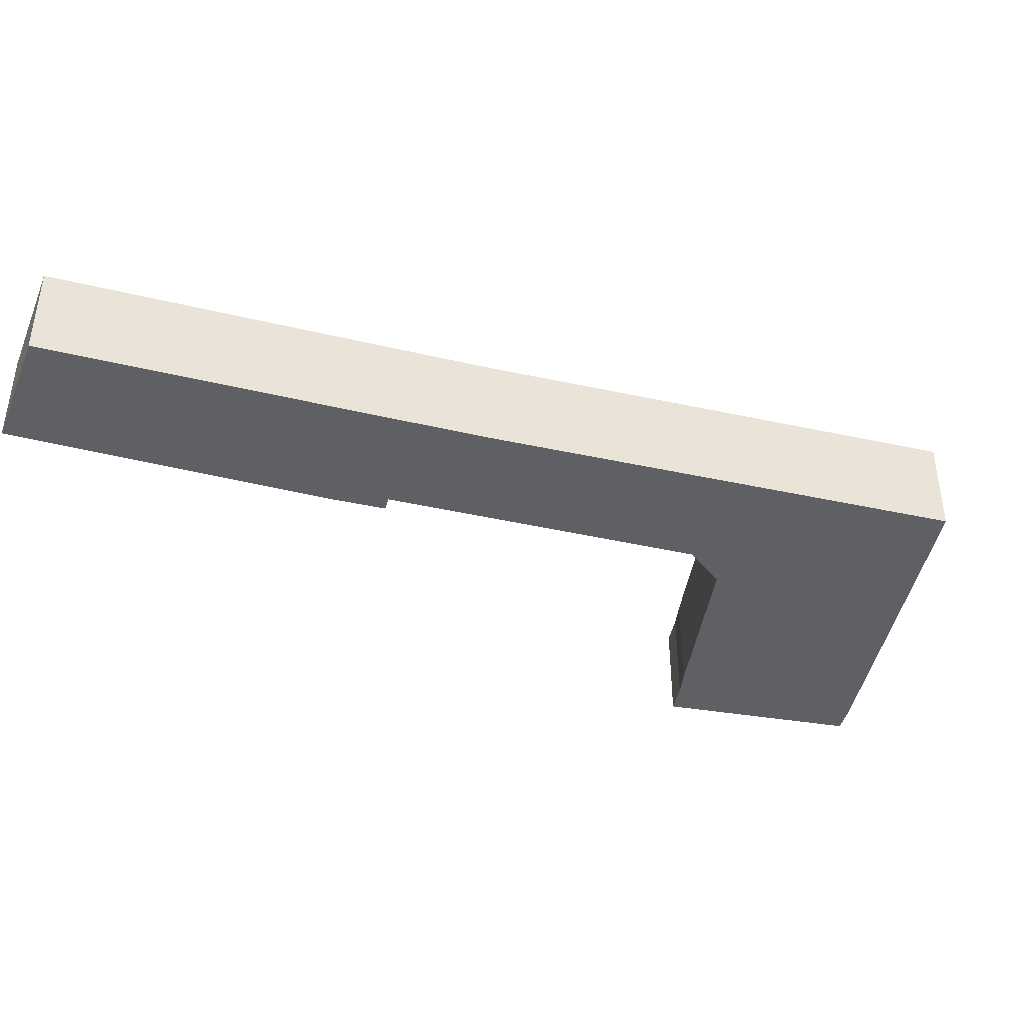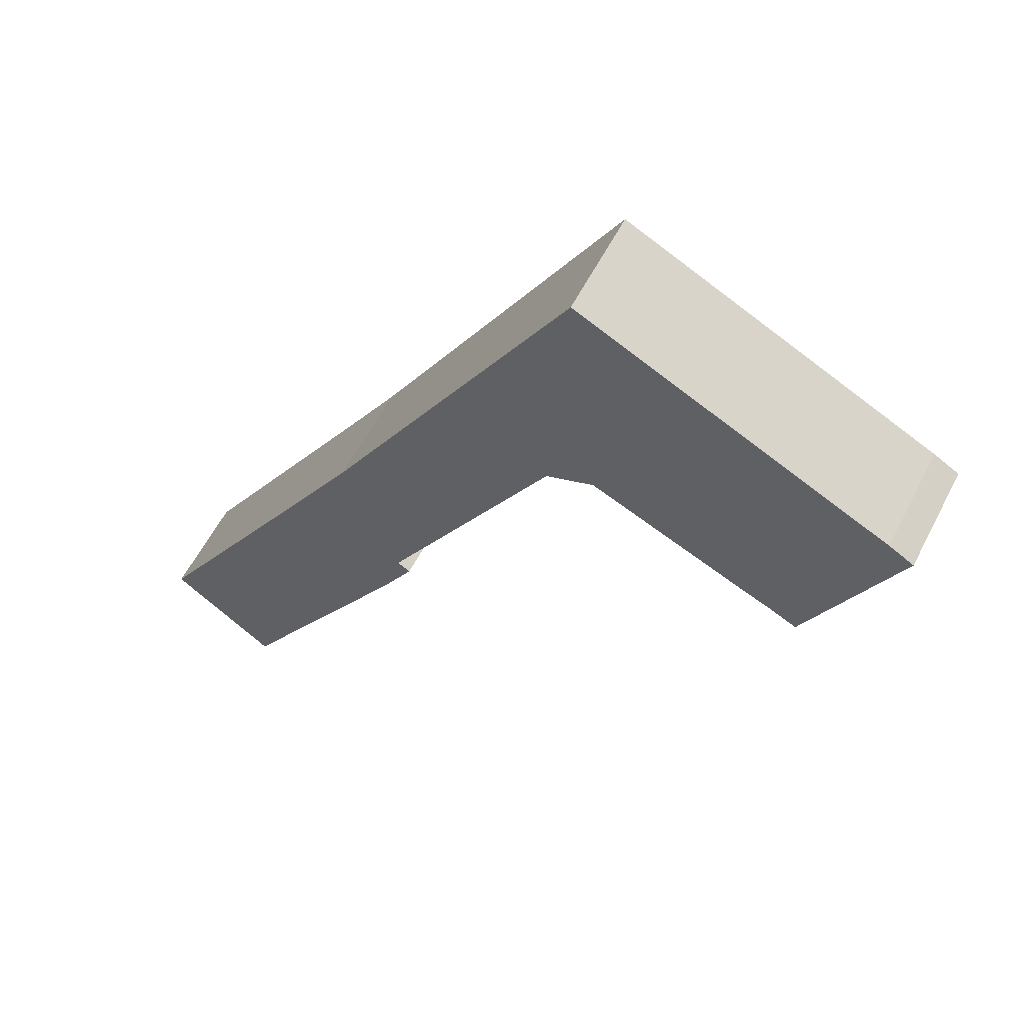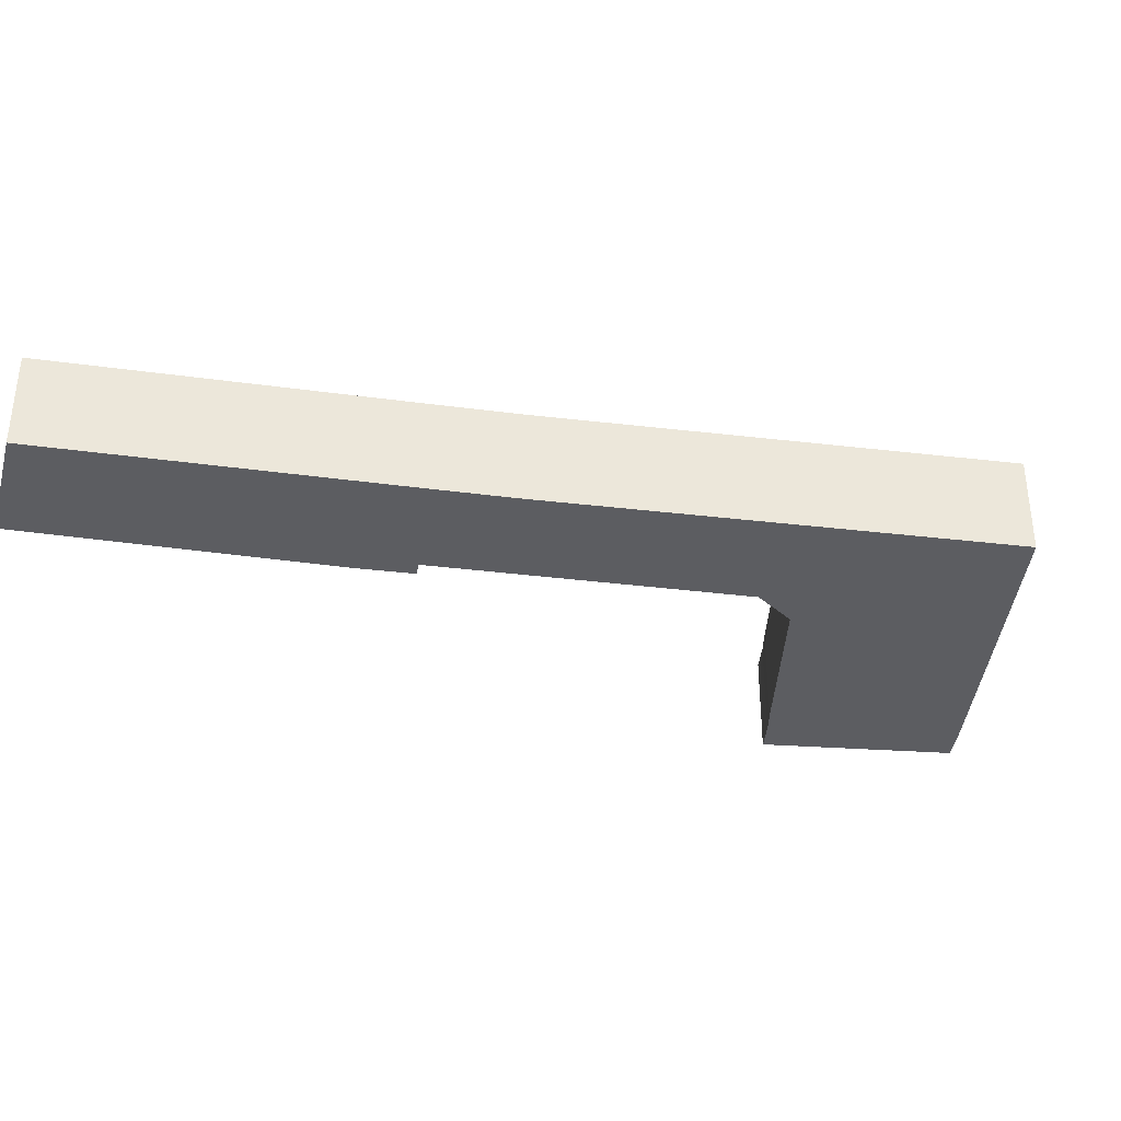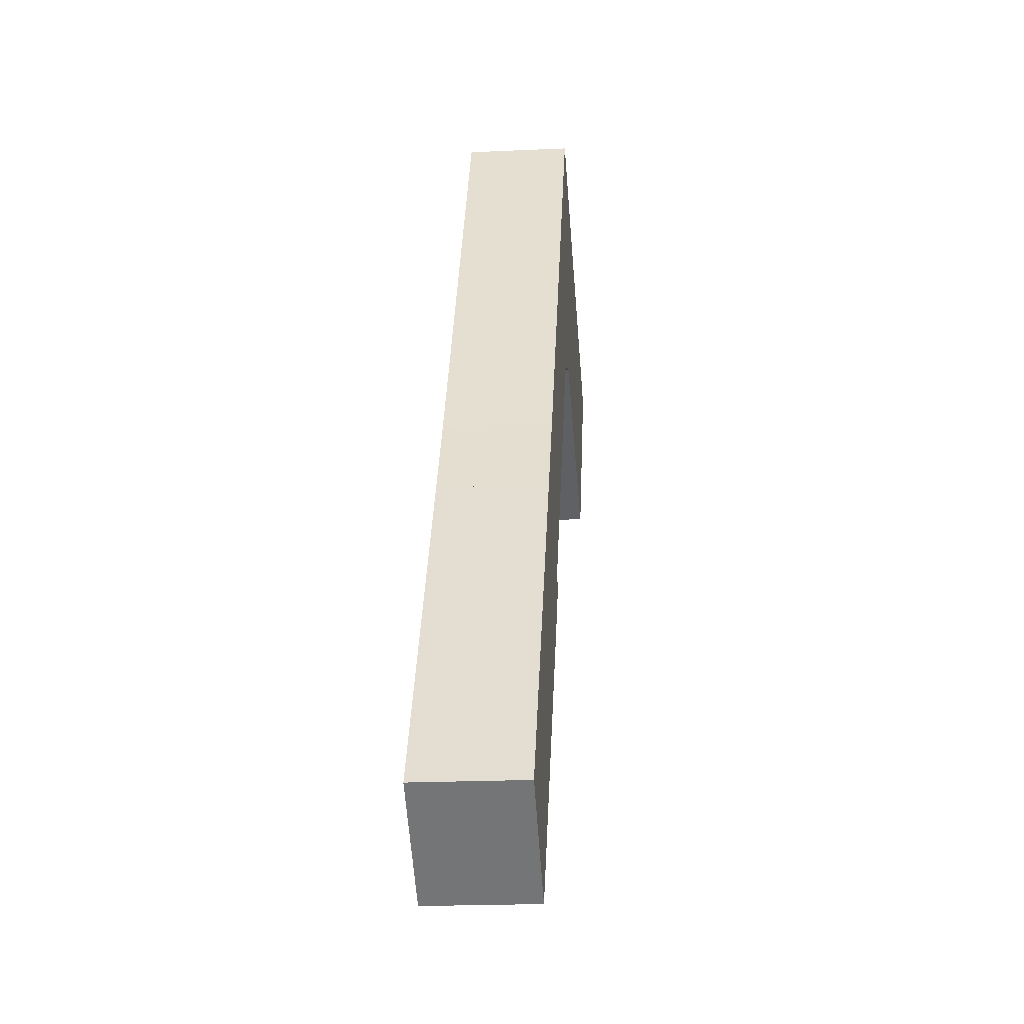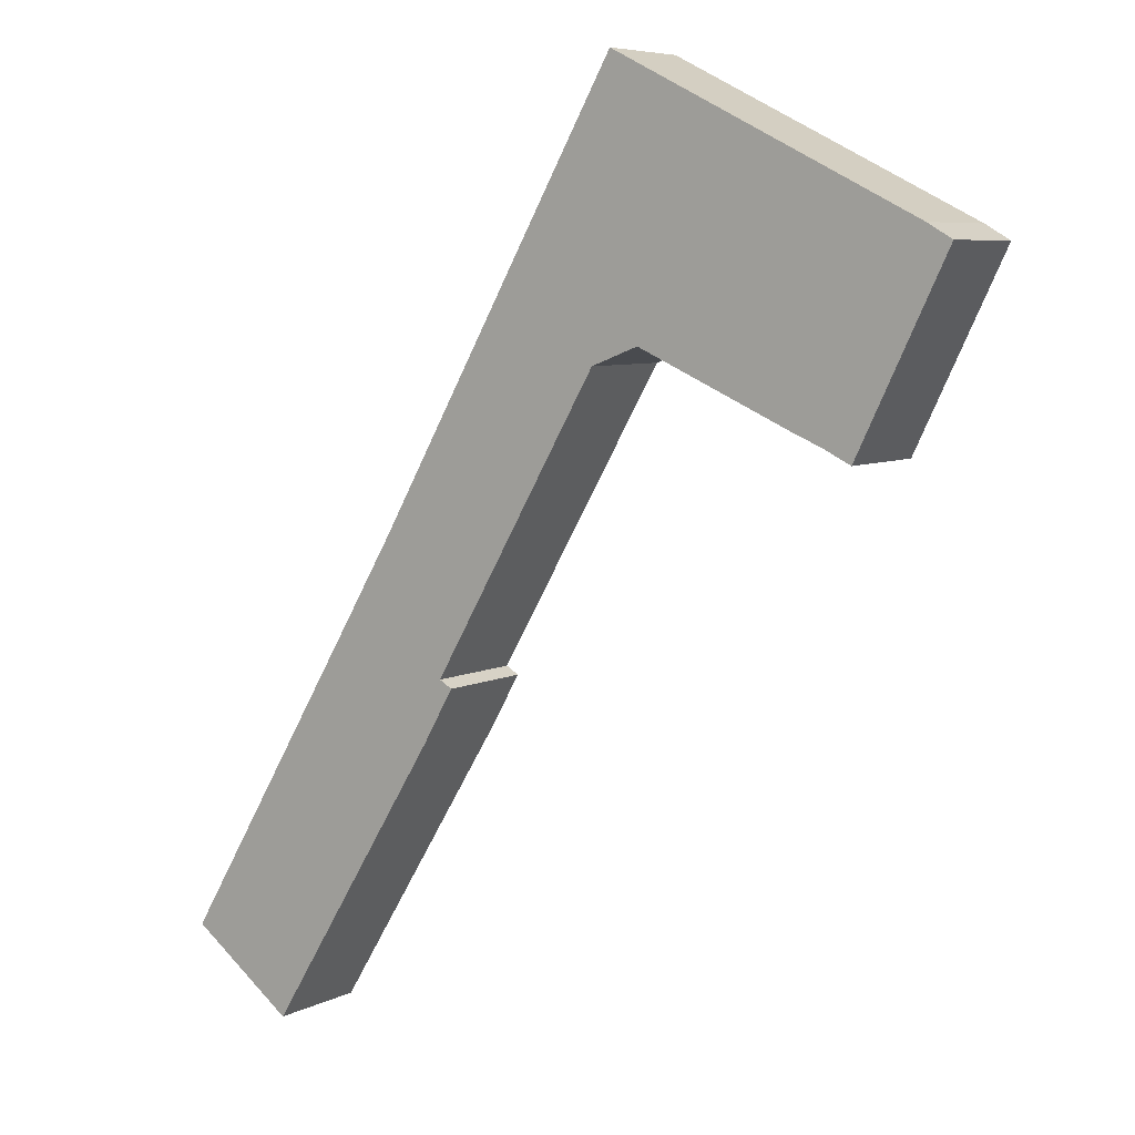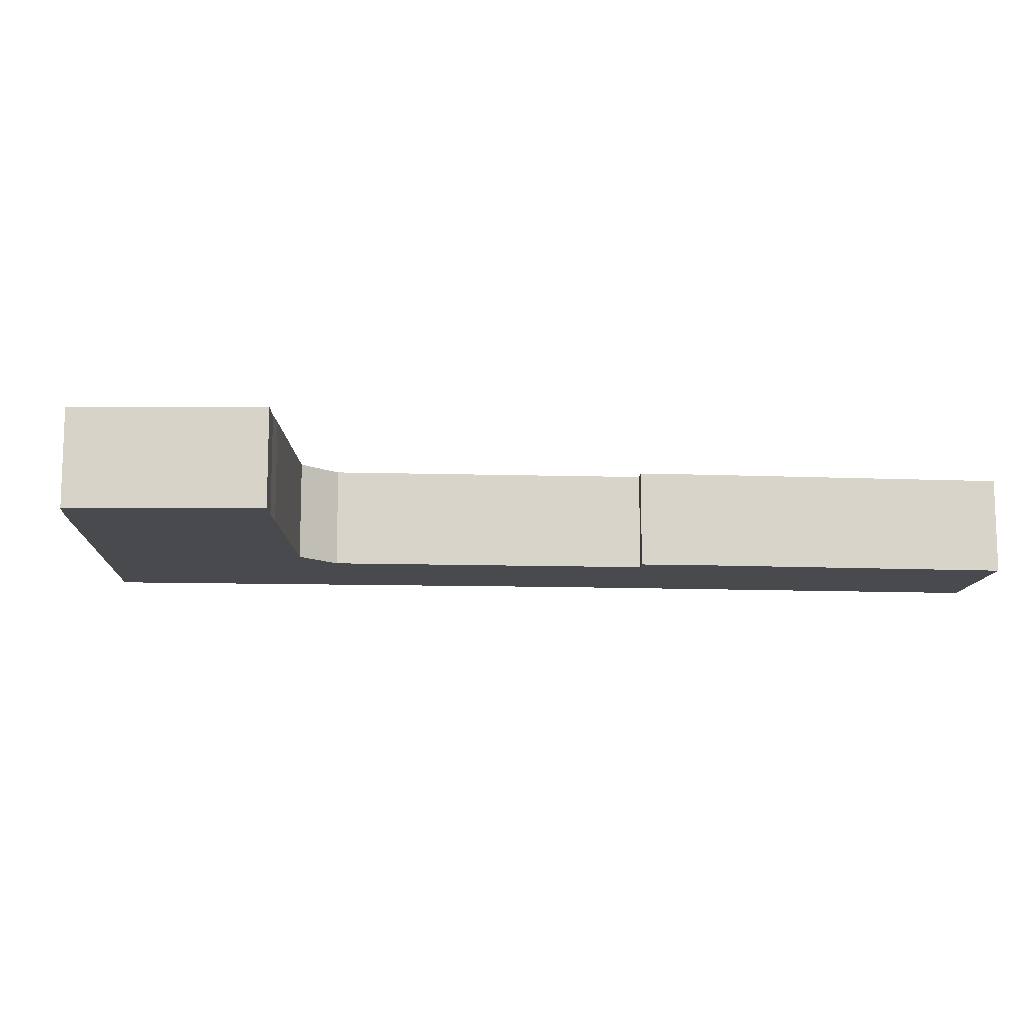
<metadata>
{"format":"obj","ext":"obj","renderer":"f3d","projection":"perspective","resolution":1024,"background":"white","views":[{"elev":-42.7,"azim":-74.9,"up":"+Y"},{"elev":58.5,"azim":27.1,"up":"+Z"},{"elev":-37.1,"azim":-68.9,"up":"+Y"},{"elev":-20.6,"azim":-85.2,"up":"+Z"},{"elev":6.6,"azim":35.2,"up":"+Z"},{"elev":-13.3,"azim":116.6,"up":"+Y"}]}
</metadata>
<code>
v -6.614 -0.06538 6.326
v -6.662 -0.06538 6.361
v -6.573 -0.06538 6.509
v -6.551 -0.06538 6.545
v -6.533 -0.06538 6.457
v -6.525 -0.06538 6.485
v -6.519 -0.06538 6.482
v -6.448 -0.06538 6.617
v -6.44 -0.06538 6.741
v -6.427 -0.06538 6.626
v -6.355 -0.06538 6.594
v -6.344 -0.06538 6.589
v -6.331 -0.06538 6.583
v -6.302 -0.06538 6.673
v -6.291 -0.06538 6.666
v -6.573 -0.1123 6.509
v -6.662 -0.1123 6.361
v -6.614 -0.1123 6.326
v -6.551 -0.1123 6.545
v -6.533 -0.1123 6.457
v -6.525 -0.1123 6.485
v -6.519 -0.1123 6.482
v -6.448 -0.1123 6.617
v -6.44 -0.1123 6.741
v -6.427 -0.1123 6.626
v -6.355 -0.1123 6.594
v -6.344 -0.1123 6.589
v -6.331 -0.1123 6.583
v -6.302 -0.1123 6.673
v -6.291 -0.1123 6.666
v -6.662 -0.1123 6.361
v -6.573 -0.1123 6.509
v -6.573 -0.06538 6.509
v -6.662 -0.06538 6.361
v -6.614 -0.1123 6.326
v -6.662 -0.1123 6.361
v -6.662 -0.06538 6.361
v -6.614 -0.06538 6.326
v -6.533 -0.1123 6.457
v -6.614 -0.1123 6.326
v -6.614 -0.06538 6.326
v -6.533 -0.06538 6.457
v -6.519 -0.1123 6.482
v -6.533 -0.1123 6.457
v -6.533 -0.06538 6.457
v -6.519 -0.06538 6.482
v -6.525 -0.1123 6.485
v -6.519 -0.1123 6.482
v -6.519 -0.06538 6.482
v -6.525 -0.06538 6.485
v -6.448 -0.1123 6.617
v -6.525 -0.1123 6.485
v -6.525 -0.06538 6.485
v -6.448 -0.06538 6.617
v -6.427 -0.1123 6.626
v -6.448 -0.1123 6.617
v -6.448 -0.06538 6.617
v -6.427 -0.06538 6.626
v -6.355 -0.1123 6.594
v -6.427 -0.1123 6.626
v -6.427 -0.06538 6.626
v -6.355 -0.06538 6.594
v -6.291 -0.1123 6.666
v -6.331 -0.1123 6.583
v -6.331 -0.06538 6.583
v -6.291 -0.06538 6.666
v -6.551 -0.1123 6.545
v -6.44 -0.1123 6.741
v -6.44 -0.06538 6.741
v -6.551 -0.06538 6.545
v -6.573 -0.1123 6.509
v -6.551 -0.1123 6.545
v -6.551 -0.06538 6.545
v -6.573 -0.06538 6.509
v -6.573 -0.1123 6.509
v -6.573 -0.1123 6.509
v -6.573 -0.06538 6.509
v -6.573 -0.06538 6.509
f 1 2 3
f 1 3 4
f 5 1 4
f 6 5 4
f 7 5 6
f 8 6 4
f 8 4 9
f 10 8 9
f 11 10 9
f 12 11 9
f 13 12 9
f 13 9 14
f 15 13 14
f 16 17 18
f 19 16 18
f 19 18 20
f 19 20 21
f 22 21 20
f 19 21 23
f 24 19 23
f 24 23 25
f 24 25 26
f 24 26 27
f 24 27 28
f 29 24 28
f 30 29 28
f 31 32 33
f 31 33 34
f 35 36 37
f 35 37 38
f 39 40 41
f 39 41 42
f 43 44 45
f 43 45 46
f 47 48 49
f 47 49 50
f 51 52 53
f 51 53 54
f 55 56 57
f 55 57 58
f 59 60 61
f 59 61 62
f 27 26 11
f 27 11 12
f 28 27 12
f 28 12 13
f 63 64 65
f 63 65 66
f 29 30 15
f 29 15 14
f 24 29 14
f 24 14 9
f 67 68 69
f 67 69 70
f 71 72 73
f 71 73 74
f 75 76 77
f 75 77 78

</code>
